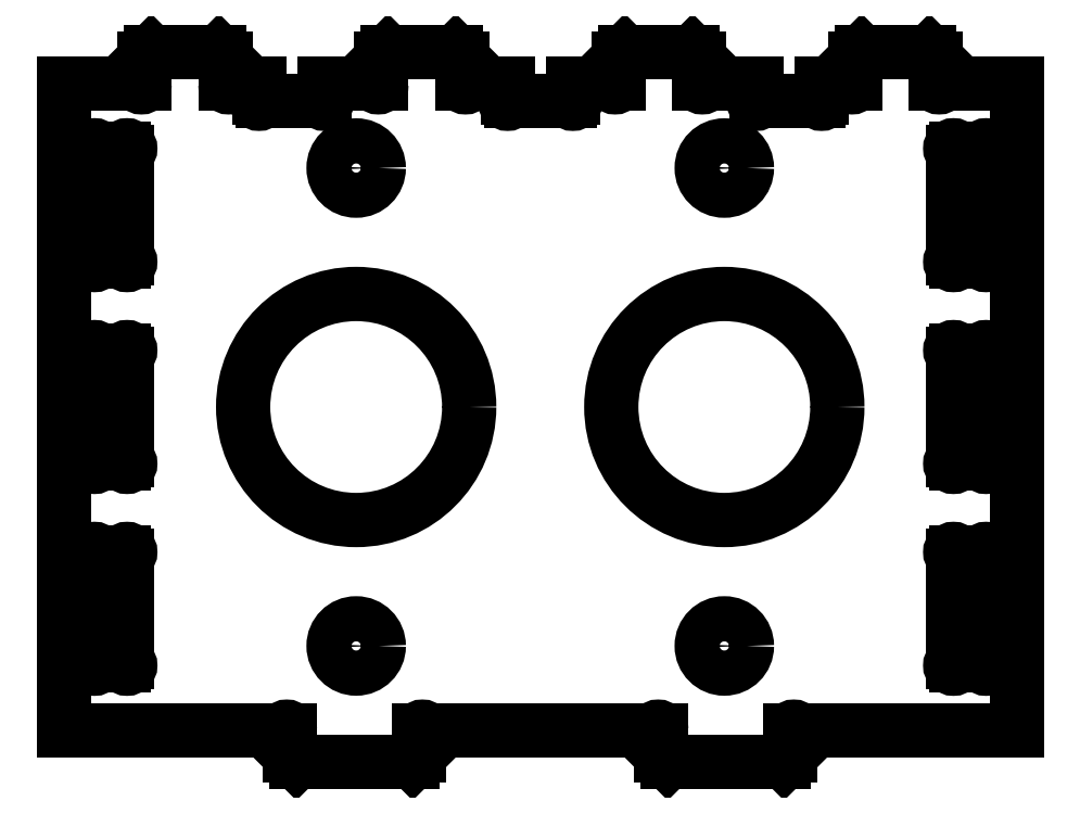
<metadata>
{"format":"dxf","ext":"dxf","renderer":"ezdxf+matplotlib","layout":"modelspace","background":"white","min_lineweight":24,"dpi":150}
</metadata>
<code>
0
SECTION
2
ENTITIES
0
LINE
8
0
10
434.1
20
451.8
30
0
11
434.1
21
447.7
31
0
0
LINE
8
0
10
442.5
20
451.8
30
0
11
434.1
21
451.8
31
0
0
ARC
8
0
10
443.5
20
451.8
30
0
40
1
50
180
51
0
0
LINE
8
0
10
444.5
20
459.8
30
0
11
444.5
21
451.8
31
0
0
LINE
8
0
10
446.5
20
461.8
30
0
11
444.5
21
459.8
31
0
0
LINE
8
0
10
467.5
20
461.8
30
0
11
446.5
21
461.8
31
0
0
LINE
8
0
10
469.5
20
459.8
30
0
11
467.5
21
461.8
31
0
0
LINE
8
0
10
469.5
20
459.8
30
0
11
469.5
21
451.8
31
0
0
ARC
8
0
10
470.5
20
451.8
30
0
40
1
50
180
51
0
0
LINE
8
0
10
494.5
20
451.8
30
0
11
471.5
21
451.8
31
0
0
LINE
8
0
10
494.5
20
251.8
30
0
11
494.5
21
451.8
31
0
0
LINE
8
0
10
426.5
20
251.8
30
0
11
494.5
21
251.8
31
0
0
ARC
8
0
10
425.5
20
251.8
30
0
40
1
50
0
51
180
0
LINE
8
0
10
424.5
20
243.8
30
0
11
424.5
21
251.8
31
0
0
LINE
8
0
10
422.5
20
241.8
30
0
11
424.5
21
243.8
31
0
0
LINE
8
0
10
386.5
20
241.8
30
0
11
422.5
21
241.8
31
0
0
LINE
8
0
10
384.5
20
243.8
30
0
11
386.5
21
241.8
31
0
0
LINE
8
0
10
384.5
20
243.8
30
0
11
384.5
21
251.8
31
0
0
ARC
8
0
10
383.5
20
251.8
30
0
40
1
50
0
51
180
0
LINE
8
0
10
311.5
20
251.8
30
0
11
382.5
21
251.8
31
0
0
ARC
8
0
10
310.5
20
251.8
30
0
40
1
50
0
51
180
0
LINE
8
0
10
309.5
20
243.8
30
0
11
309.5
21
251.8
31
0
0
LINE
8
0
10
307.5
20
241.8
30
0
11
309.5
21
243.8
31
0
0
LINE
8
0
10
271.5
20
241.8
30
0
11
307.5
21
241.8
31
0
0
LINE
8
0
10
269.5
20
243.8
30
0
11
271.5
21
241.8
31
0
0
LINE
8
0
10
269.5
20
243.8
30
0
11
269.5
21
251.8
31
0
0
ARC
8
0
10
268.5
20
251.8
30
0
40
1
50
0
51
180
0
LINE
8
0
10
199.5
20
251.8
30
0
11
267.5
21
251.8
31
0
0
LINE
8
0
10
199.5
20
451.8
30
0
11
199.5
21
251.8
31
0
0
LINE
8
0
10
222.5
20
451.8
30
0
11
199.5
21
451.8
31
0
0
ARC
8
0
10
223.5
20
451.8
30
0
40
1
50
180
51
0
0
LINE
8
0
10
224.5
20
459.8
30
0
11
224.5
21
451.8
31
0
0
LINE
8
0
10
226.5
20
461.8
30
0
11
224.5
21
459.8
31
0
0
LINE
8
0
10
247.5
20
461.8
30
0
11
226.5
21
461.8
31
0
0
LINE
8
0
10
249.5
20
459.8
30
0
11
247.5
21
461.8
31
0
0
LINE
8
0
10
249.5
20
459.8
30
0
11
249.5
21
451.8
31
0
0
ARC
8
0
10
250.5
20
451.8
30
0
40
1
50
180
51
0
0
LINE
8
0
10
259.9
20
451.8
30
0
11
251.5
21
451.8
31
0
0
LINE
8
0
10
259.9
20
447.7
30
0
11
259.9
21
451.8
31
0
0
ARC
8
0
10
259.9
20
446.7
30
0
40
1
50
90
51
0
0
LINE
8
0
10
279.1
20
446.7
30
0
11
260.9
21
446.7
31
0
0
ARC
8
0
10
280.1
20
446.7
30
0
40
1
50
180
51
90
0
LINE
8
0
10
280.1
20
451.8
30
0
11
280.1
21
447.7
31
0
0
LINE
8
0
10
295.8
20
451.8
30
0
11
280.1
21
451.8
31
0
0
ARC
8
0
10
296.8
20
451.8
30
0
40
1
50
180
51
0
0
LINE
8
0
10
297.8
20
459.8
30
0
11
297.8
21
451.8
31
0
0
LINE
8
0
10
299.8
20
461.8
30
0
11
297.8
21
459.8
31
0
0
LINE
8
0
10
320.8
20
461.8
30
0
11
299.8
21
461.8
31
0
0
LINE
8
0
10
322.8
20
459.8
30
0
11
320.8
21
461.8
31
0
0
LINE
8
0
10
322.8
20
459.8
30
0
11
322.8
21
451.8
31
0
0
ARC
8
0
10
323.8
20
451.8
30
0
40
1
50
180
51
0
0
LINE
8
0
10
336.9
20
451.8
30
0
11
324.8
21
451.8
31
0
0
LINE
8
0
10
336.9
20
447.7
30
0
11
336.9
21
451.8
31
0
0
ARC
8
0
10
336.9
20
446.7
30
0
40
1
50
90
51
0
0
LINE
8
0
10
356.1
20
446.7
30
0
11
337.9
21
446.7
31
0
0
ARC
8
0
10
357.1
20
446.7
30
0
40
1
50
180
51
90
0
LINE
8
0
10
357.1
20
451.8
30
0
11
357.1
21
447.7
31
0
0
LINE
8
0
10
369.1
20
451.8
30
0
11
357.1
21
451.8
31
0
0
ARC
8
0
10
370.1
20
451.8
30
0
40
1
50
180
51
0
0
LINE
8
0
10
371.1
20
459.8
30
0
11
371.1
21
451.8
31
0
0
LINE
8
0
10
373.1
20
461.8
30
0
11
371.1
21
459.8
31
0
0
LINE
8
0
10
394.1
20
461.8
30
0
11
373.1
21
461.8
31
0
0
LINE
8
0
10
396.1
20
459.8
30
0
11
394.1
21
461.8
31
0
0
LINE
8
0
10
396.1
20
459.8
30
0
11
396.1
21
451.8
31
0
0
ARC
8
0
10
397.1
20
451.8
30
0
40
1
50
180
51
0
0
LINE
8
0
10
413.9
20
451.8
30
0
11
398.1
21
451.8
31
0
0
LINE
8
0
10
413.9
20
447.7
30
0
11
413.9
21
451.8
31
0
0
ARC
8
0
10
413.9
20
446.7
30
0
40
1
50
90
51
0
0
LINE
8
0
10
433.1
20
446.7
30
0
11
414.9
21
446.7
31
0
0
ARC
8
0
10
434.1
20
446.7
30
0
40
1
50
180
51
90
0
LINE
8
0
10
484
20
271.7
30
0
11
475.9
21
271.7
31
0
0
ARC
8
0
10
485
20
271.7
30
0
40
1
50
180
51
90
0
LINE
8
0
10
485
20
305.8
30
0
11
485
21
272.7
31
0
0
ARC
8
0
10
485
20
306.8
30
0
40
1
50
270
51
180
0
LINE
8
0
10
475.9
20
306.8
30
0
11
484
21
306.8
31
0
0
ARC
8
0
10
474.9
20
306.8
30
0
40
1
50
0
51
270
0
LINE
8
0
10
474.9
20
272.7
30
0
11
474.9
21
305.8
31
0
0
ARC
8
0
10
474.9
20
271.7
30
0
40
1
50
90
51
0
0
LINE
8
0
10
474.9
20
335.2
30
0
11
474.9
21
368.3
31
0
0
ARC
8
0
10
474.9
20
334.2
30
0
40
1
50
90
51
0
0
LINE
8
0
10
484
20
334.2
30
0
11
475.9
21
334.2
31
0
0
ARC
8
0
10
485
20
334.2
30
0
40
1
50
180
51
90
0
LINE
8
0
10
485
20
368.3
30
0
11
485
21
335.2
31
0
0
ARC
8
0
10
485
20
369.3
30
0
40
1
50
270
51
180
0
LINE
8
0
10
475.9
20
369.3
30
0
11
484
21
369.3
31
0
0
ARC
8
0
10
474.9
20
369.3
30
0
40
1
50
0
51
270
0
LINE
8
0
10
219
20
368.3
30
0
11
219
21
335.2
31
0
0
ARC
8
0
10
219
20
369.3
30
0
40
1
50
270
51
180
0
LINE
8
0
10
209.9
20
369.3
30
0
11
218
21
369.3
31
0
0
ARC
8
0
10
208.9
20
369.3
30
0
40
1
50
0
51
270
0
LINE
8
0
10
208.9
20
335.2
30
0
11
208.9
21
368.3
31
0
0
ARC
8
0
10
208.9
20
334.2
30
0
40
1
50
90
51
0
0
LINE
8
0
10
218
20
334.2
30
0
11
209.9
21
334.2
31
0
0
ARC
8
0
10
219
20
334.2
30
0
40
1
50
180
51
90
0
CIRCLE
8
0
10
290
20
425.8
30
0
40
7
0
CIRCLE
8
0
10
404
20
425.8
30
0
40
7
0
CIRCLE
8
0
10
404
20
277.8
30
0
40
7
0
CIRCLE
8
0
10
290
20
277.8
30
0
40
7
0
CIRCLE
8
0
10
290
20
351.8
30
0
40
35
0
CIRCLE
8
0
10
404
20
351.8
30
0
40
35
0
LINE
8
0
10
208.9
20
397.7
30
0
11
208.9
21
430.8
31
0
0
ARC
8
0
10
208.9
20
396.7
30
0
40
1
50
90
51
0
0
LINE
8
0
10
218
20
396.7
30
0
11
209.9
21
396.7
31
0
0
ARC
8
0
10
219
20
396.7
30
0
40
1
50
180
51
90
0
LINE
8
0
10
219
20
430.8
30
0
11
219
21
397.7
31
0
0
ARC
8
0
10
219
20
431.8
30
0
40
1
50
270
51
180
0
LINE
8
0
10
209.9
20
431.8
30
0
11
218
21
431.8
31
0
0
ARC
8
0
10
208.9
20
431.8
30
0
40
1
50
360
51
270
0
LINE
8
0
10
219
20
305.8
30
0
11
219
21
272.7
31
0
0
ARC
8
0
10
219
20
306.8
30
0
40
1
50
270
51
180
0
LINE
8
0
10
209.9
20
306.8
30
0
11
218
21
306.8
31
0
0
ARC
8
0
10
208.9
20
306.8
30
0
40
1
50
0
51
270
0
LINE
8
0
10
208.9
20
272.7
30
0
11
208.9
21
305.8
31
0
0
ARC
8
0
10
208.9
20
271.7
30
0
40
1
50
90
51
0
0
LINE
8
0
10
218
20
271.7
30
0
11
209.9
21
271.7
31
0
0
ARC
8
0
10
219
20
271.7
30
0
40
1
50
180
51
90
0
LINE
8
0
10
485
20
430.8
30
0
11
485
21
397.7
31
0
0
ARC
8
0
10
485
20
431.8
30
0
40
1
50
270
51
180
0
LINE
8
0
10
475.9
20
431.8
30
0
11
484
21
431.8
31
0
0
ARC
8
0
10
474.9
20
431.8
30
0
40
1
50
0
51
270
0
LINE
8
0
10
474.9
20
397.7
30
0
11
474.9
21
430.8
31
0
0
ARC
8
0
10
474.9
20
396.7
30
0
40
1
50
90
51
0
0
LINE
8
0
10
484
20
396.7
30
0
11
475.9
21
396.7
31
0
0
ARC
8
0
10
485
20
396.7
30
0
40
1
50
180
51
90
0
ENDSEC
0
EOF

</code>
